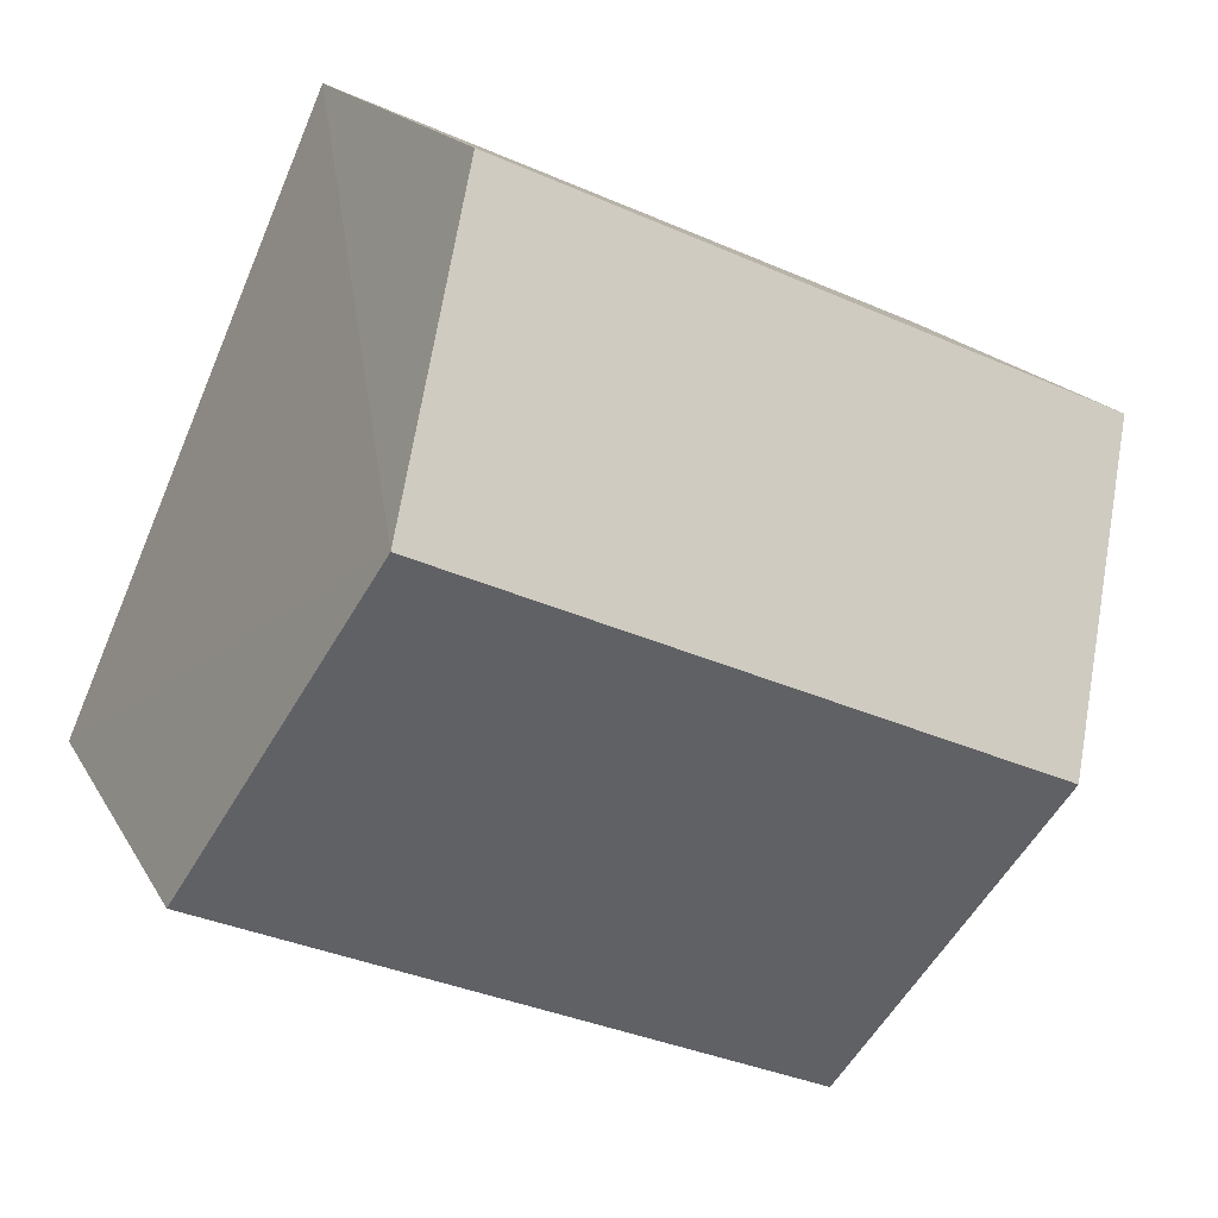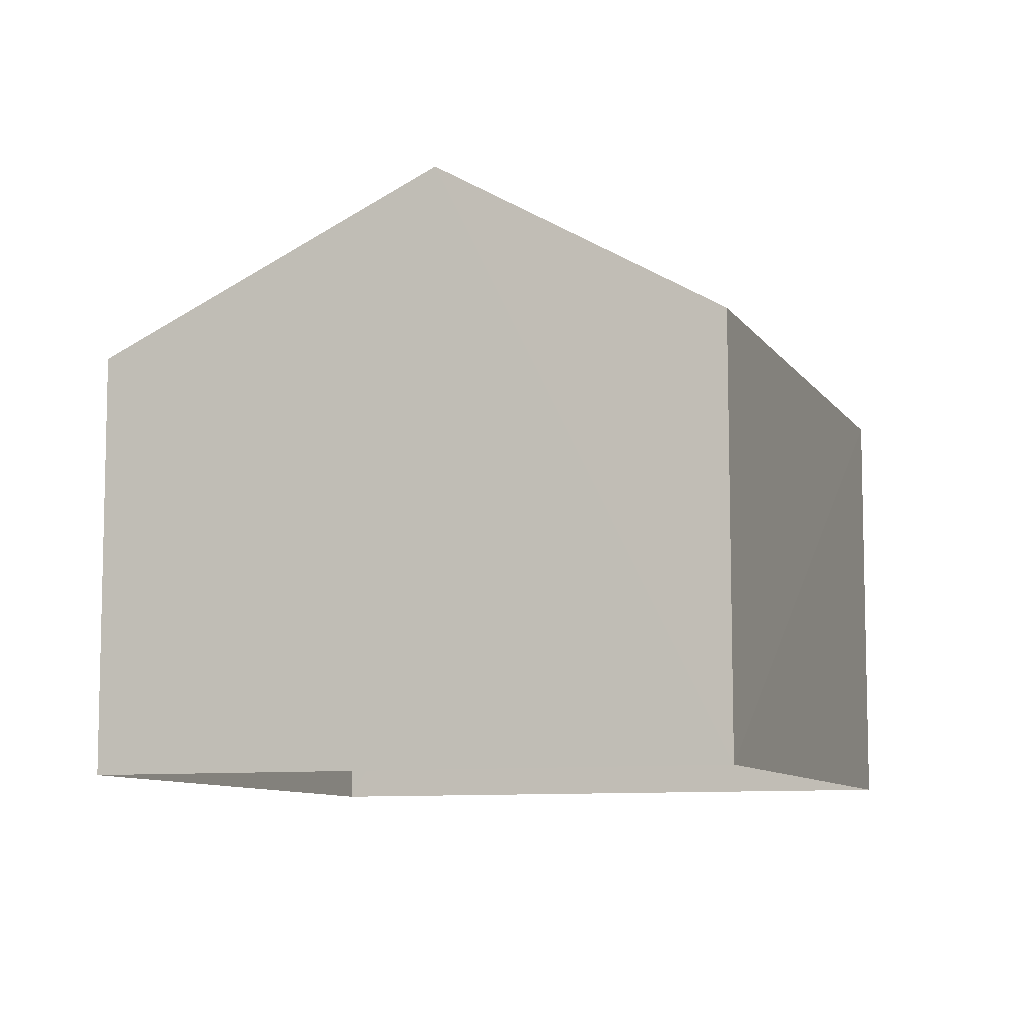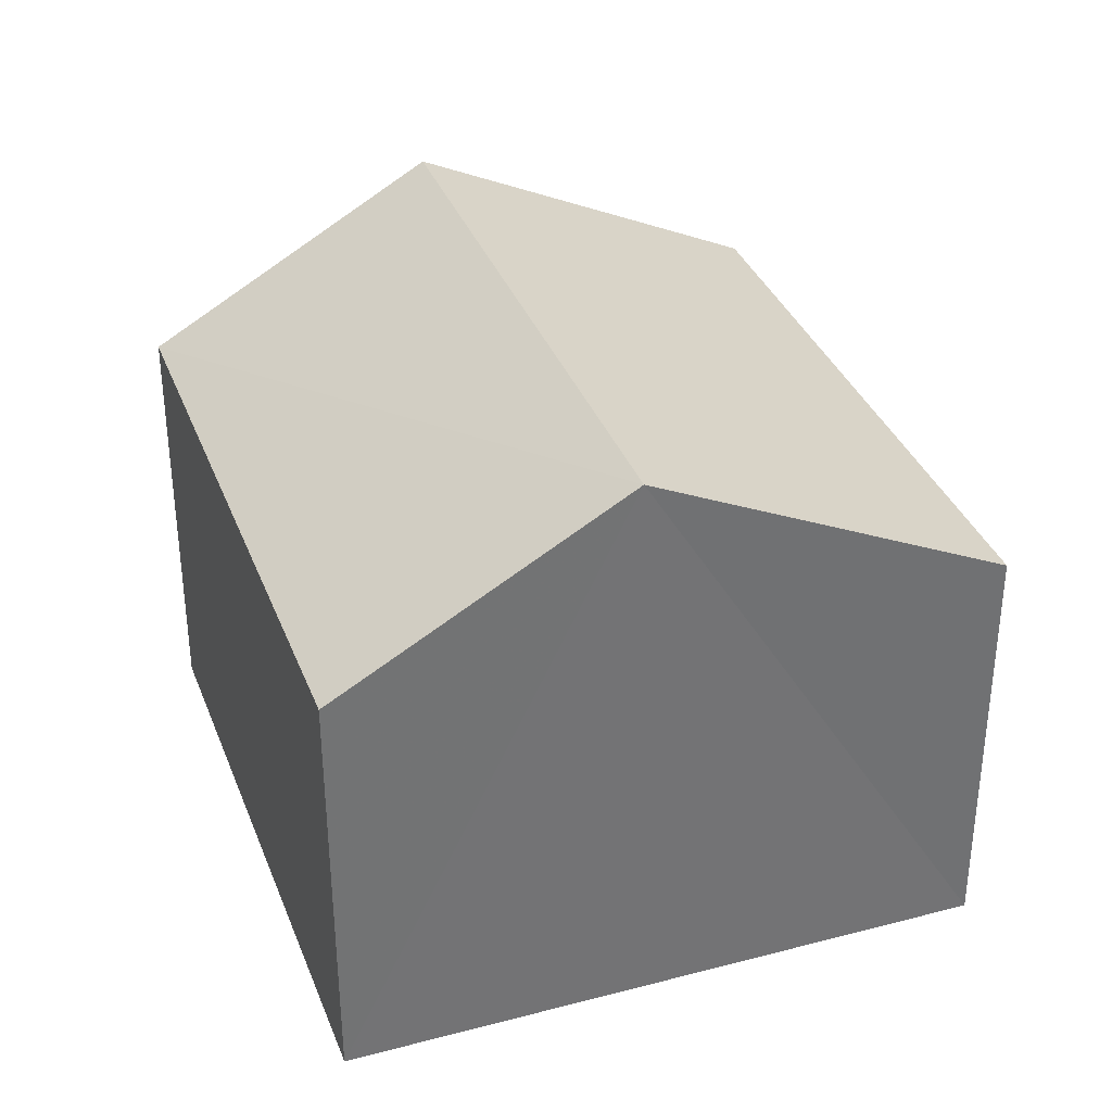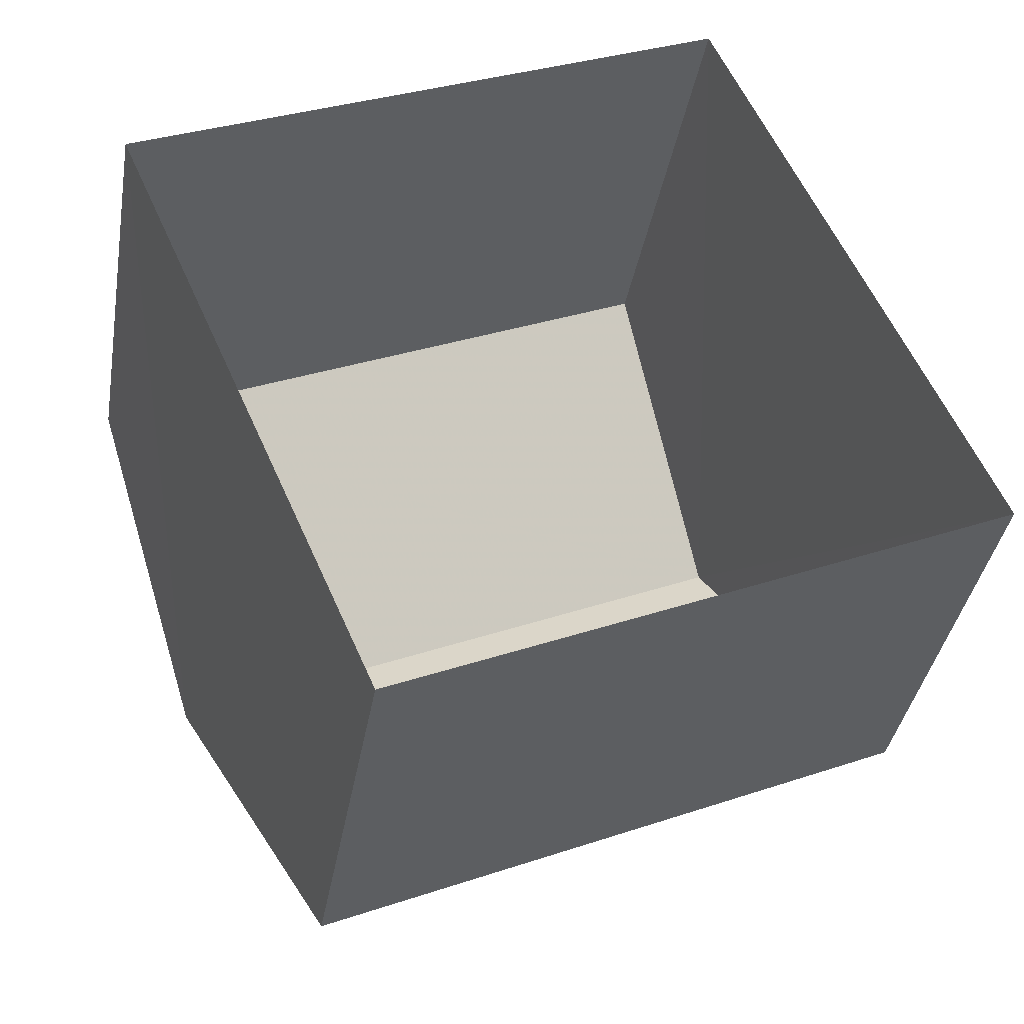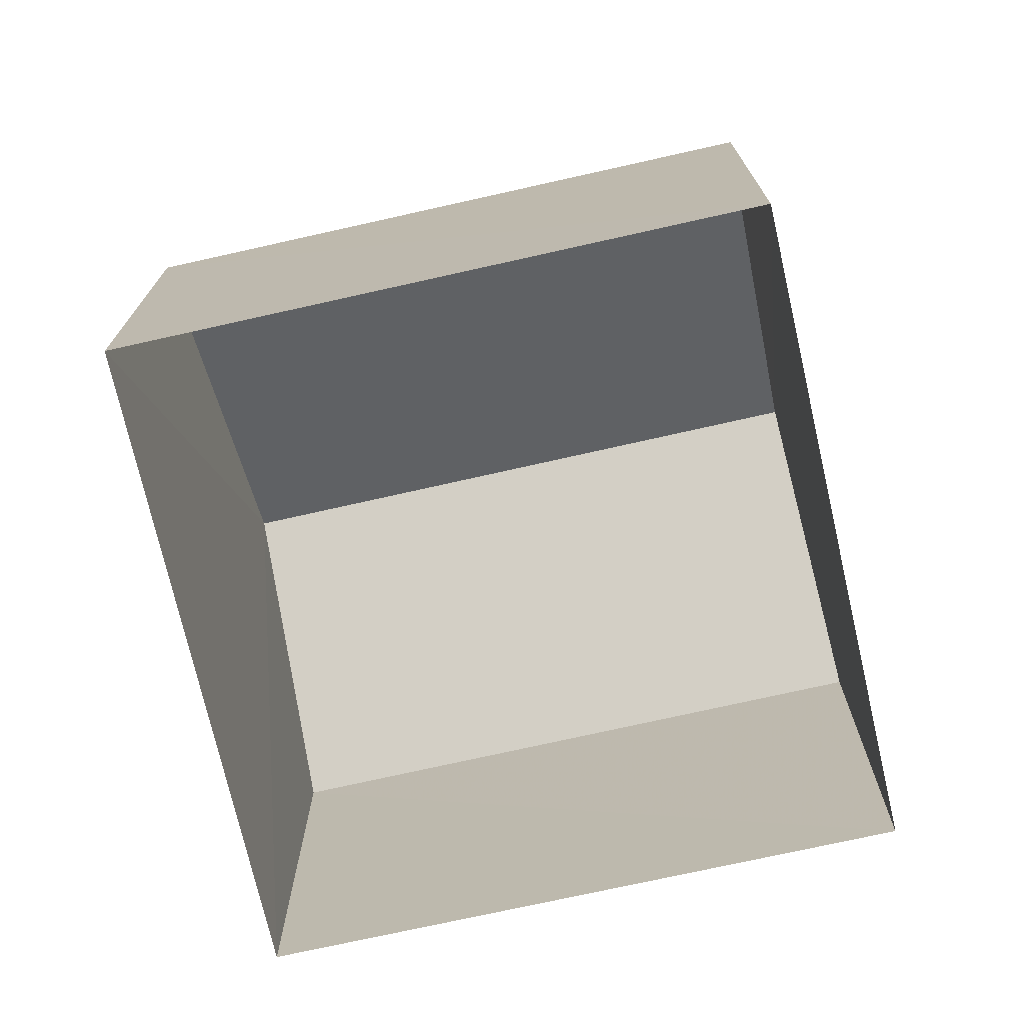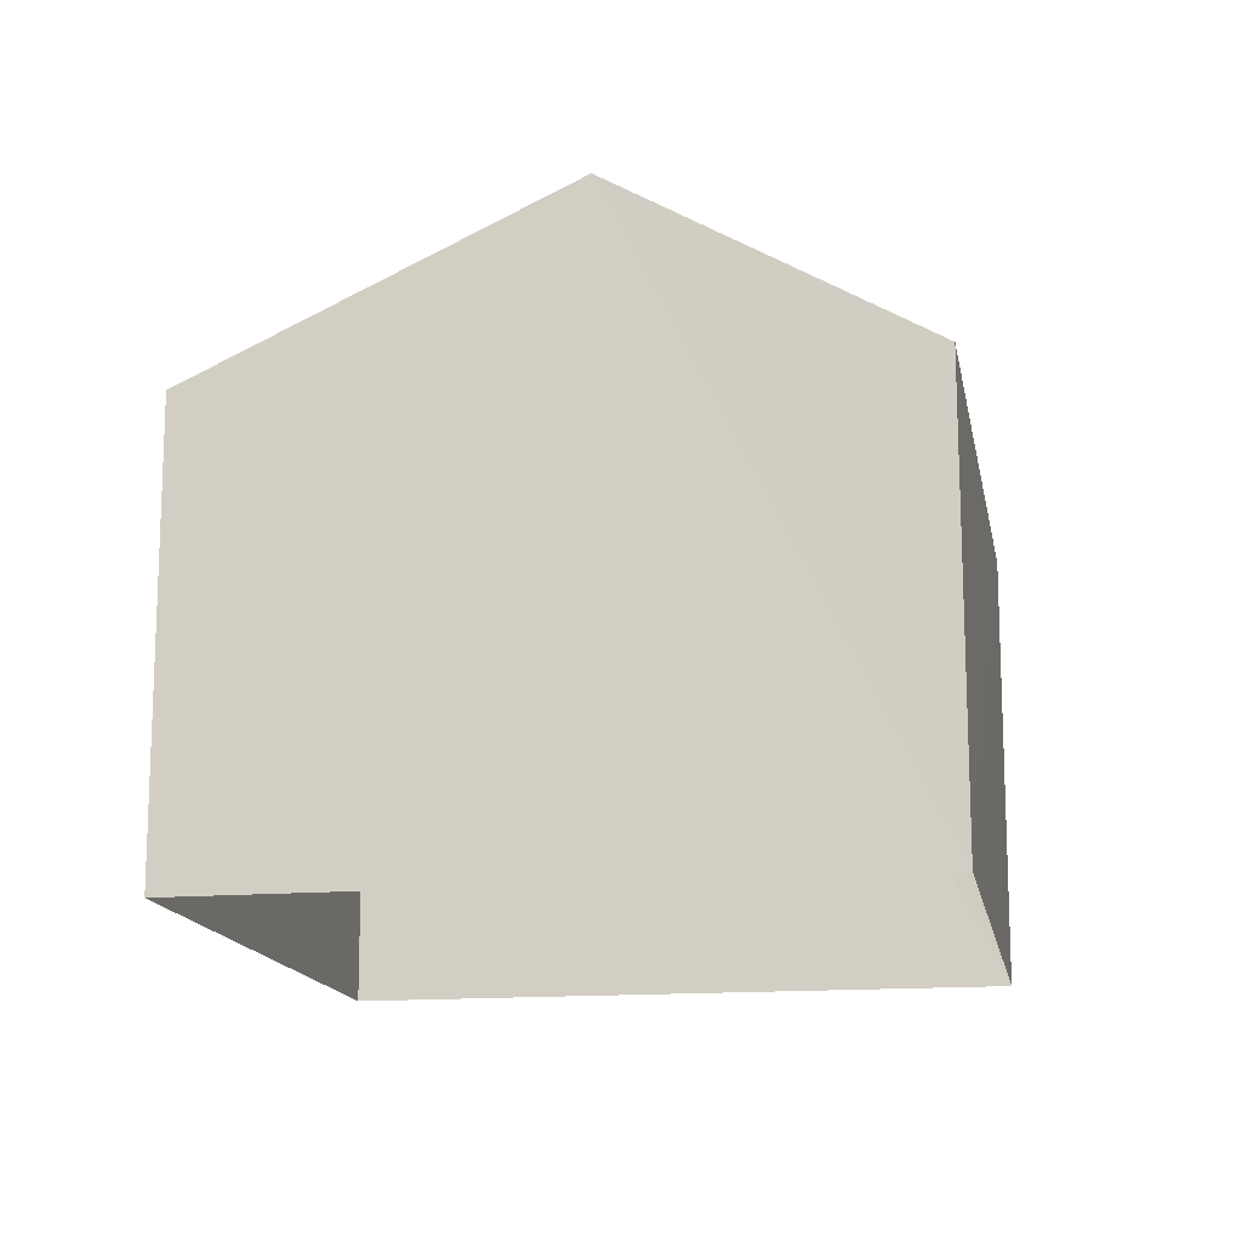
<metadata>
{"format":"obj","ext":"obj","renderer":"f3d","projection":"perspective","resolution":1024,"background":"white","views":[{"elev":17.1,"azim":-20.3,"up":"+Y"},{"elev":-8.9,"azim":85.6,"up":"+Z"},{"elev":35.3,"azim":-133.3,"up":"+Z"},{"elev":-37.1,"azim":170.3,"up":"+Y"},{"elev":-73.5,"azim":-11.1,"up":"+Z"},{"elev":-15.0,"azim":76.4,"up":"+Z"}]}
</metadata>
<code>
v -3.179e+05 4.308e+04 35.05
v -3.179e+05 4.308e+04 35.05
v -3.179e+05 4.308e+04 35.05
v -3.179e+05 4.308e+04 35.05
v -3.179e+05 4.308e+04 39.57
v -3.179e+05 4.308e+04 38.28
v -3.179e+05 4.308e+04 39.56
v -3.179e+05 4.308e+04 38.29
v -3.179e+05 4.308e+04 38.29
v -3.179e+05 4.308e+04 38.29
f 1 2 3
f 1 4 2
f 5 6 7
f 5 8 6
f 9 10 5
f 7 9 5
f 10 2 5
f 2 4 5
f 4 8 5
f 8 4 1
f 6 8 1
f 10 3 2
f 10 9 3
f 6 1 7
f 1 3 7
f 3 9 7

</code>
